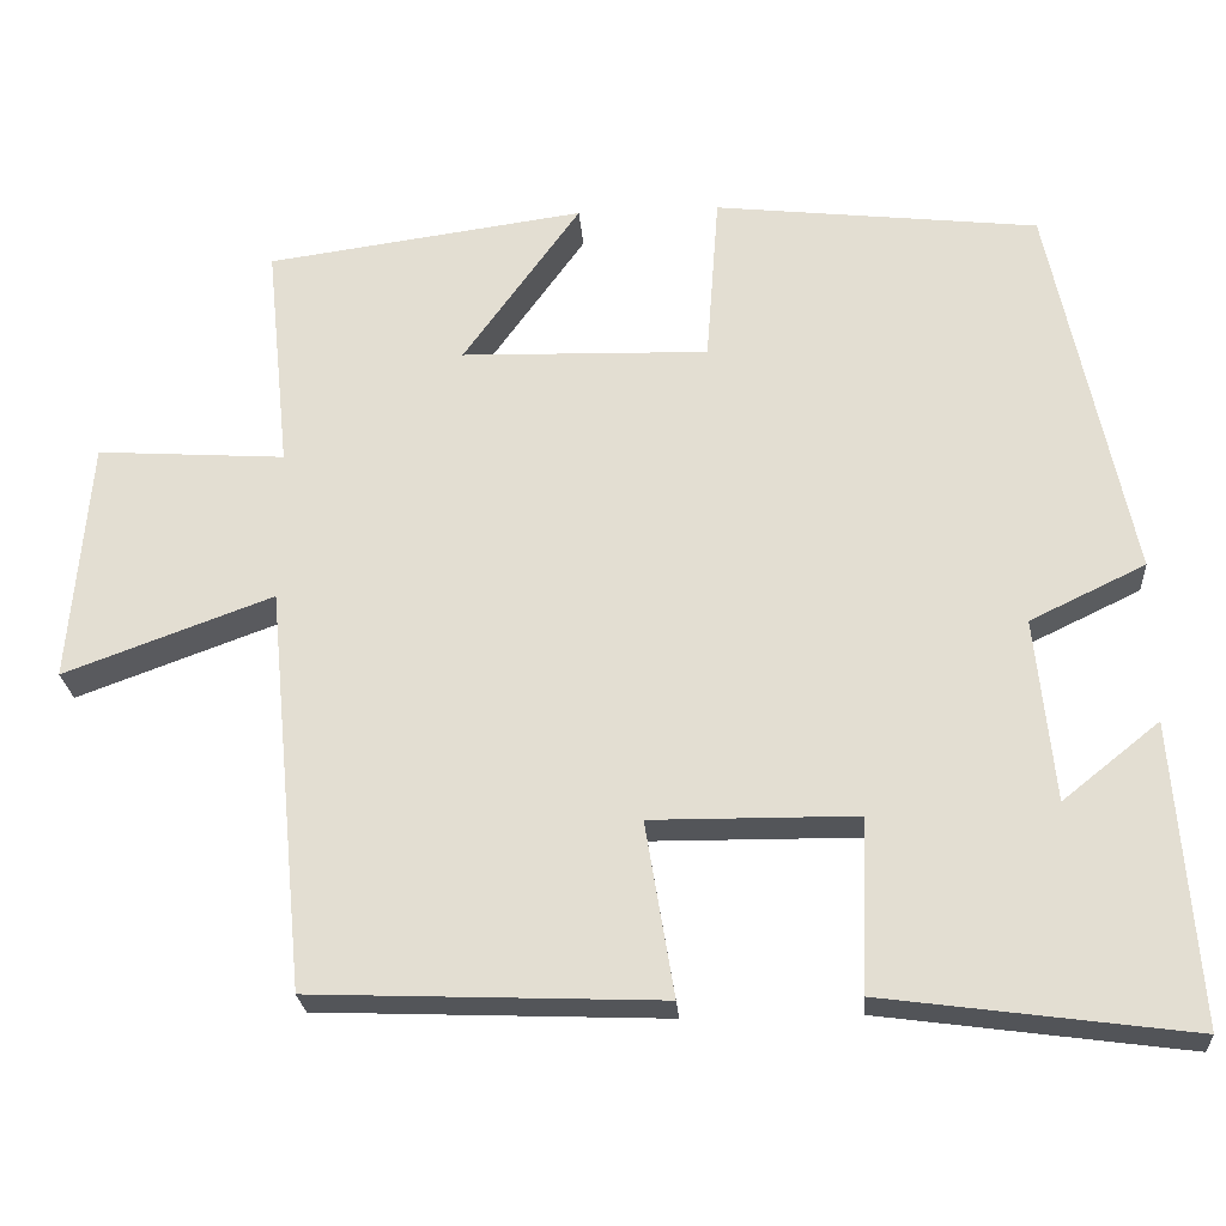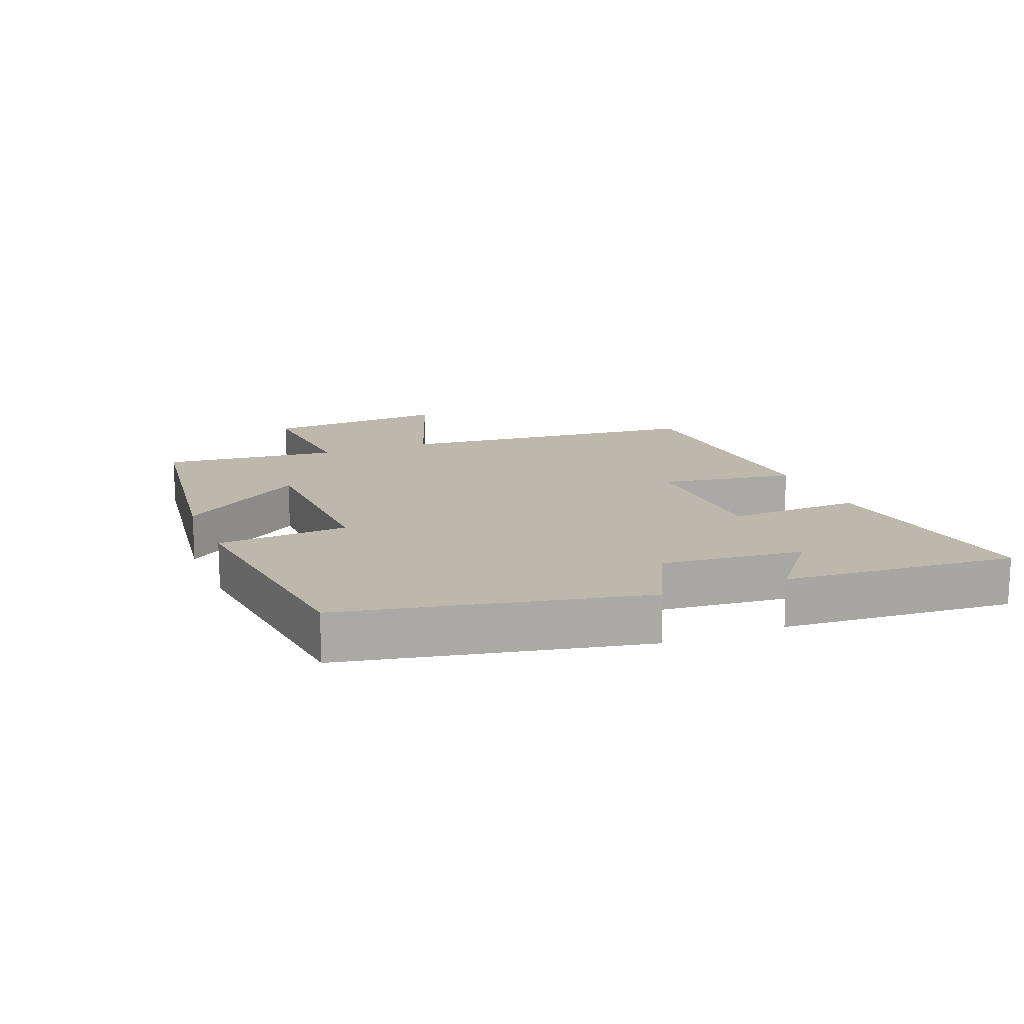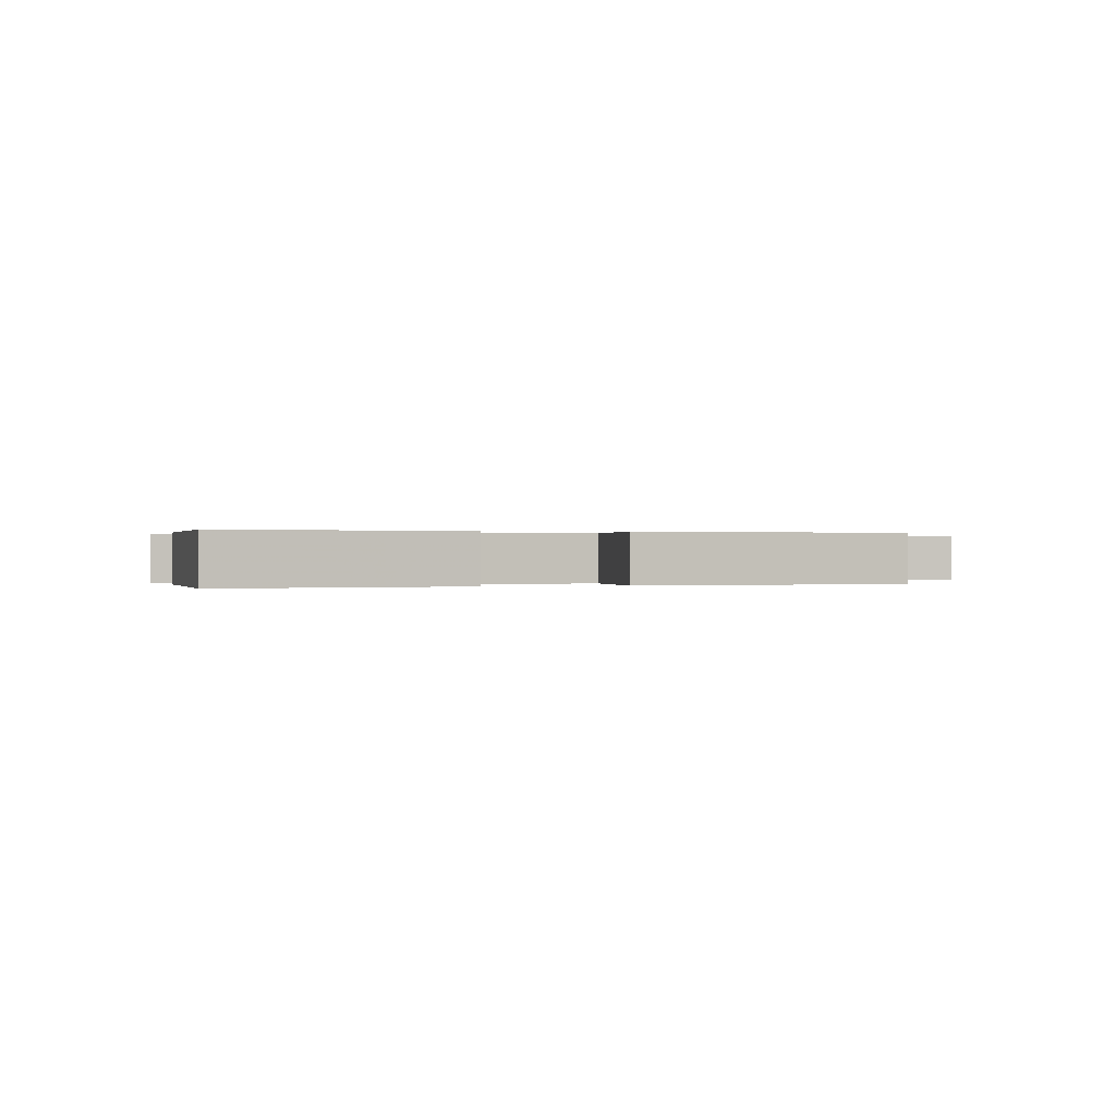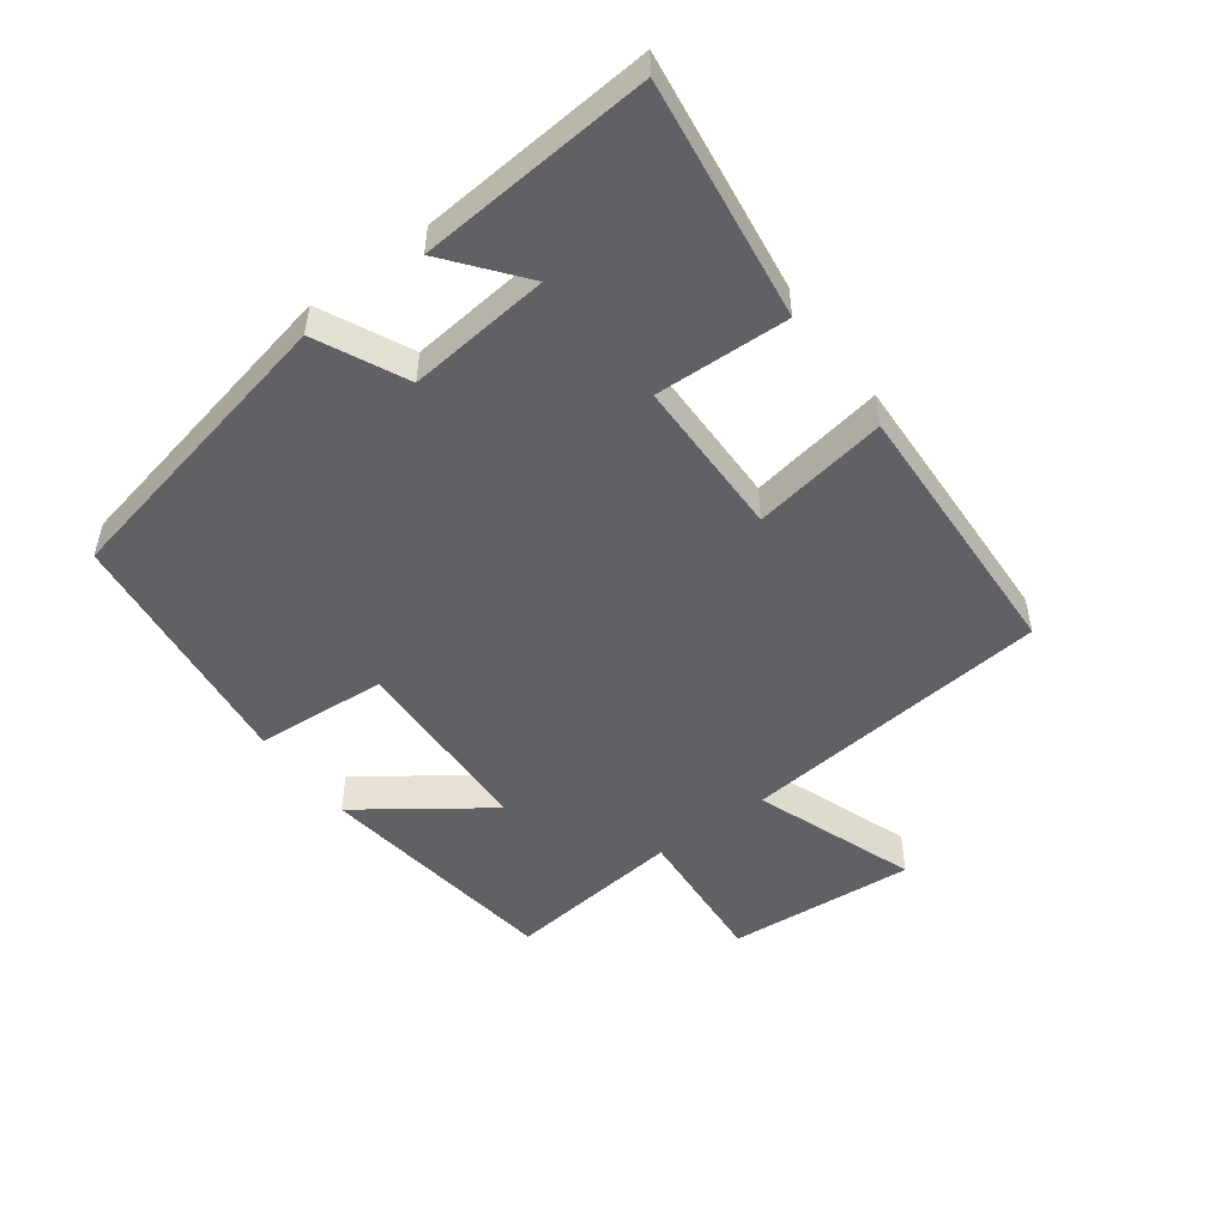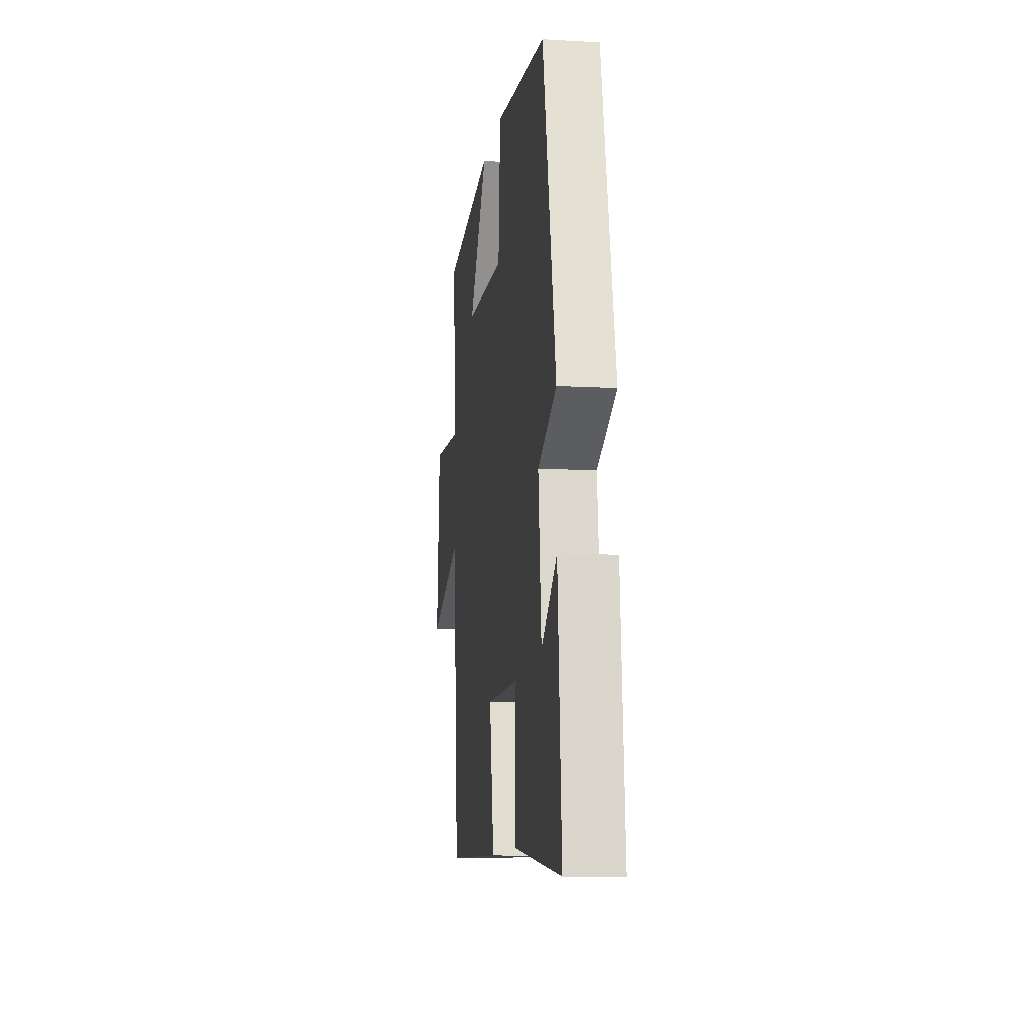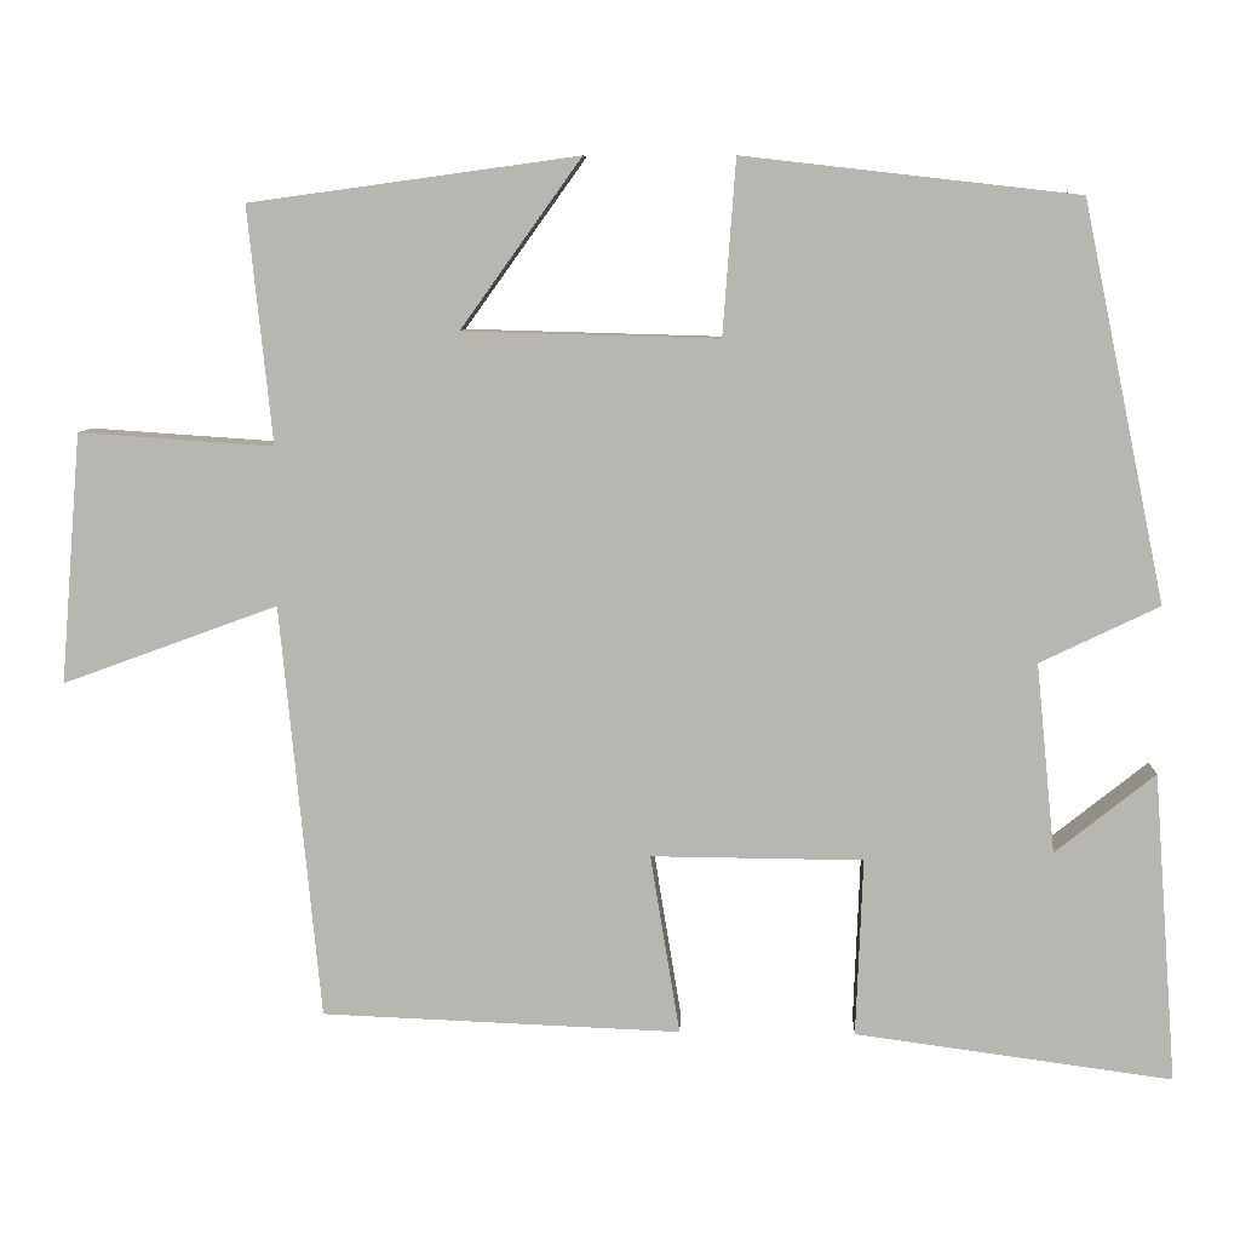
<metadata>
{"format":"obj","ext":"obj","renderer":"f3d","projection":"perspective","resolution":1024,"background":"white","views":[{"elev":-24.4,"azim":4.2,"up":"+Z"},{"elev":14.7,"azim":68.1,"up":"+Y"},{"elev":0.1,"azim":160.4,"up":"+Y"},{"elev":-50.4,"azim":126.5,"up":"+Y"},{"elev":-11.2,"azim":82.0,"up":"+Z"},{"elev":7.9,"azim":2.6,"up":"+Z"}]}
</metadata>
<code>
v -0.528 0.07 0.448
v -0.15 0.07 0.5
v -0.289 0.07 0.306
v 0.005 0.07 0.298
v 0.02 0.07 0.5
v 0.405 0.07 0.456
v 0.5 0.07 0
v 0.363 0.07 -0.066
v 0.385 0.07 -0.284
v 0.5 0.07 -0.192
v 0.527 0.07 -0.549
v 0.162 0.07 -0.5
v 0.17 0.07 -0.295
v -0.074 0.07 -0.293
v -0.04 0.07 -0.5
v -0.454 0.07 -0.484
v -0.5 0.07 -0.006
v -0.748 0.07 -0.097
v -0.724 0.07 0.191
v -0.5 0.07 0.176
v -0.528 0 0.448
v -0.15 0 0.5
v -0.289 0 0.306
v 0.005 0 0.298
v 0.02 0 0.5
v 0.405 0 0.456
v 0.5 0 0
v 0.363 0 -0.066
v 0.385 0 -0.284
v 0.5 0 -0.192
v 0.527 0 -0.549
v 0.162 0 -0.5
v 0.17 0 -0.295
v -0.074 0 -0.293
v -0.04 0 -0.5
v -0.454 0 -0.484
v -0.5 0 -0.006
v -0.748 0 -0.097
v -0.724 0 0.191
v -0.5 0 0.176
f 17 18 19 20
f 15 16 17 20
f 14 15 20 1
f 13 14 1
f 11 12 13
f 9 10 11
f 9 11 13 1
f 5 6 7 8
f 4 5 8 9
f 3 4 9
f 1 2 3
f 1 3 9
f 40 39 38 37
f 40 37 36 35
f 21 40 35 34
f 21 34 33
f 33 32 31
f 31 30 29
f 21 33 31 29
f 28 27 26 25
f 29 28 25 24
f 29 24 23
f 23 22 21
f 29 23 21
f 1 21 22 2
f 2 22 23 3
f 3 23 24 4
f 4 24 25 5
f 5 25 26 6
f 6 26 27 7
f 7 27 28 8
f 8 28 29 9
f 9 29 30 10
f 10 30 31 11
f 11 31 32 12
f 12 32 33 13
f 13 33 34 14
f 14 34 35 15
f 15 35 36 16
f 16 36 37 17
f 17 37 38 18
f 18 38 39 19
f 19 39 40 20
f 20 40 21 1

</code>
